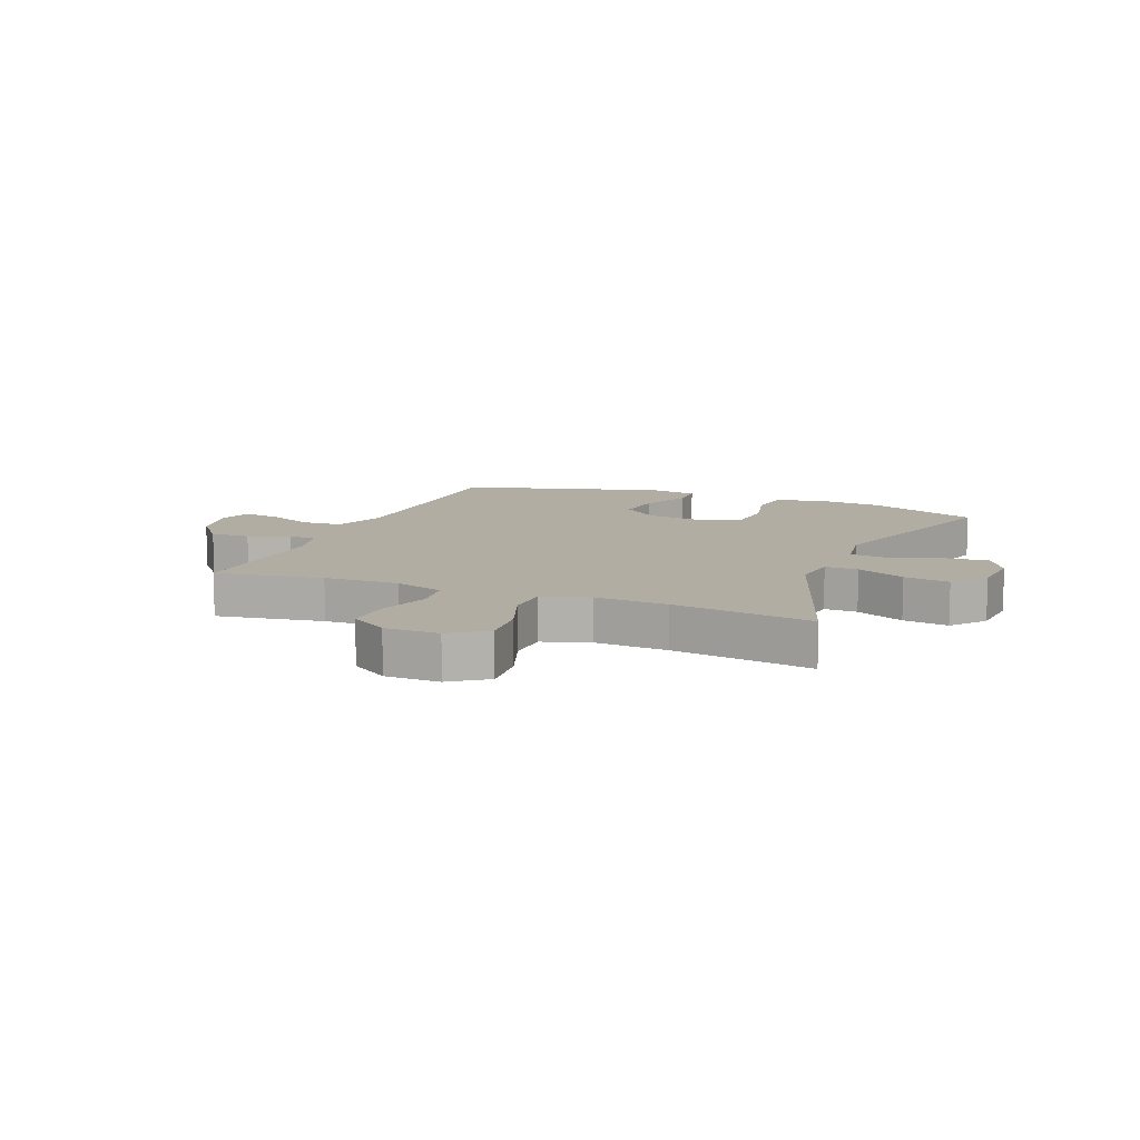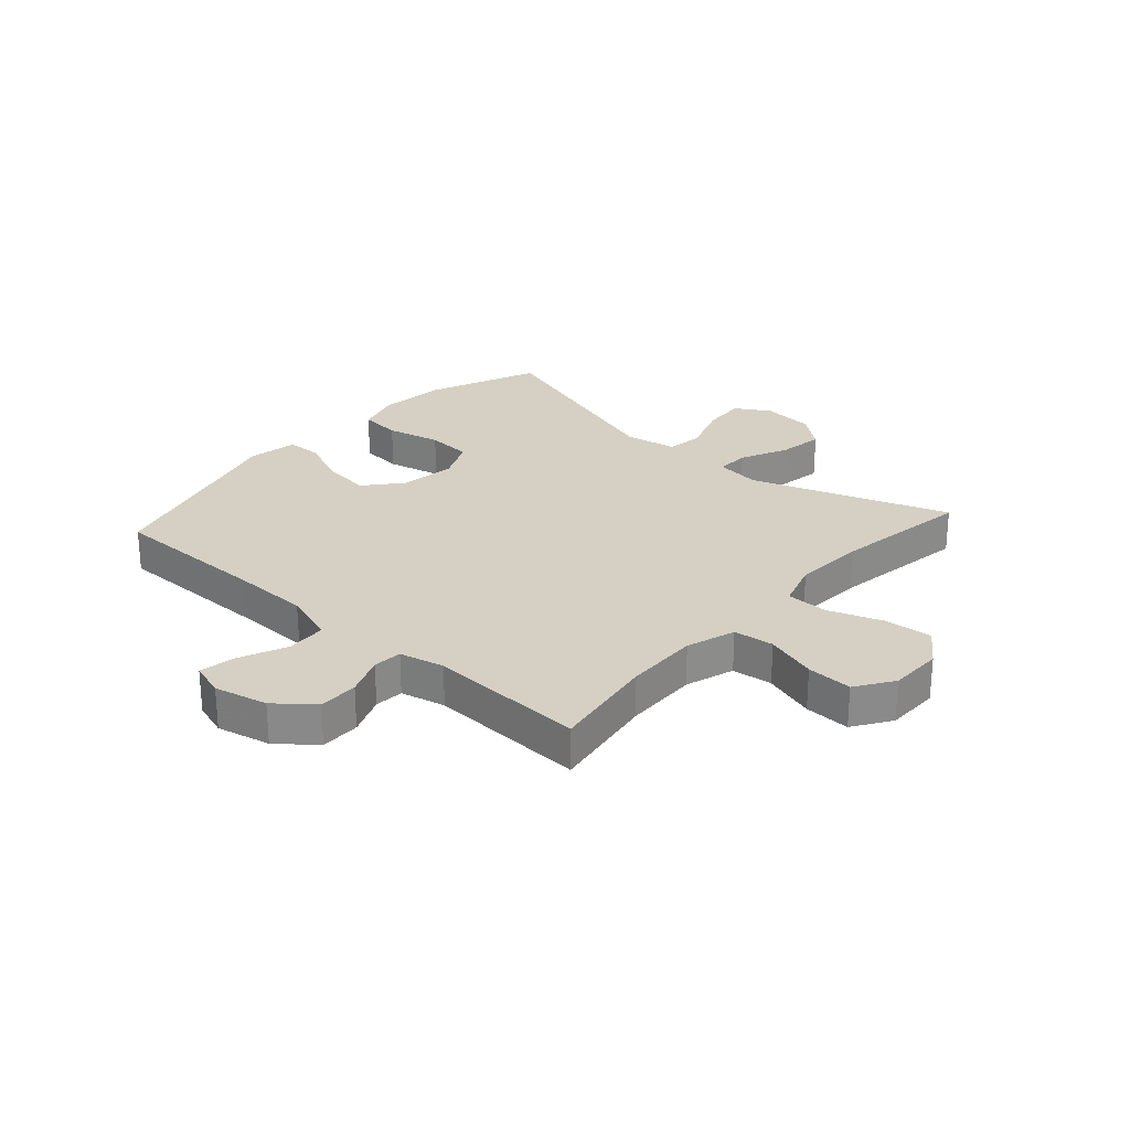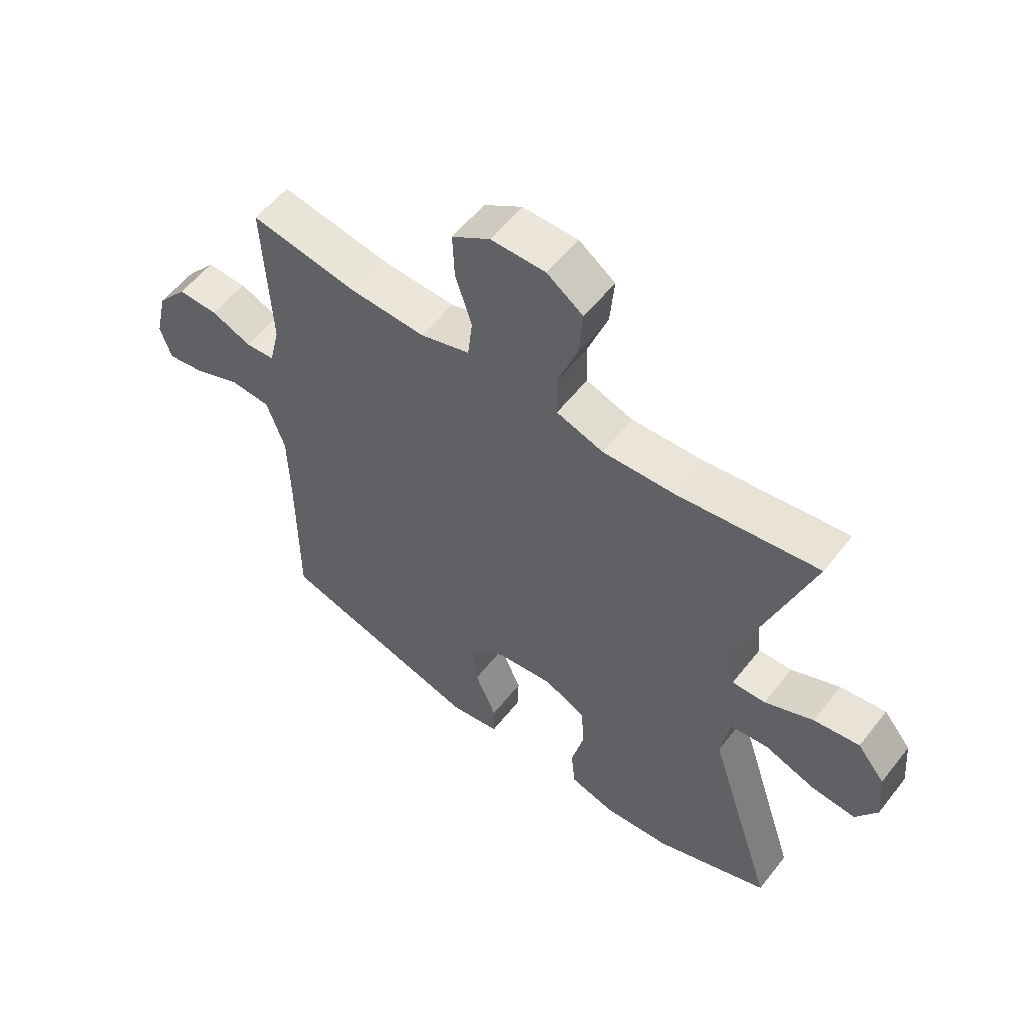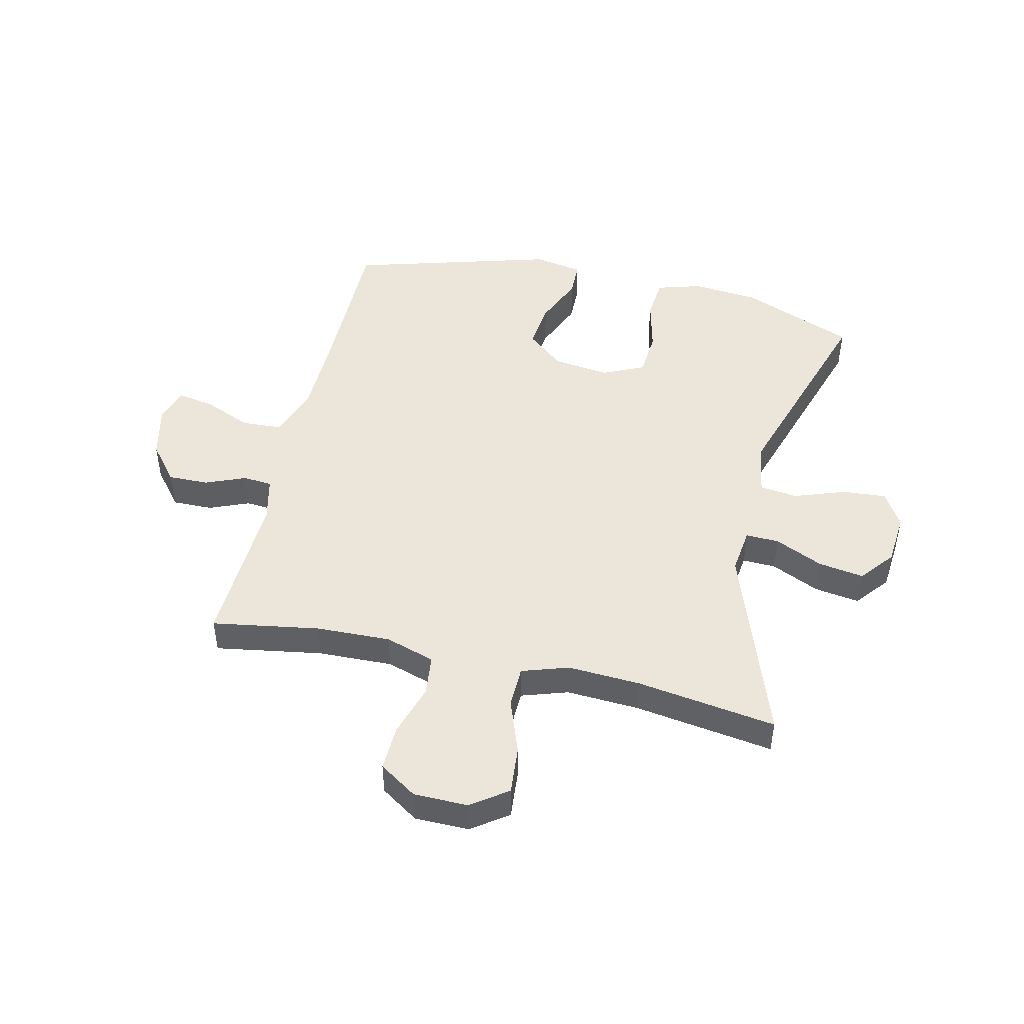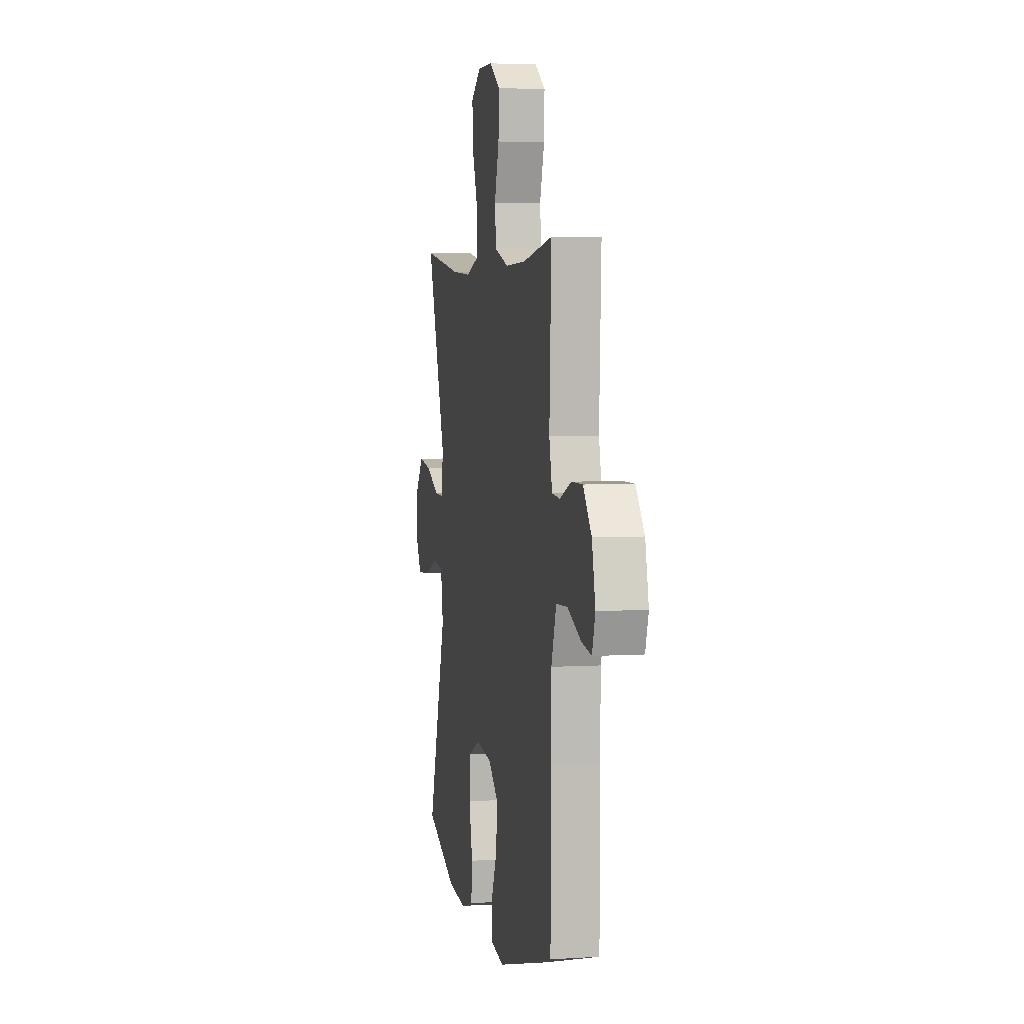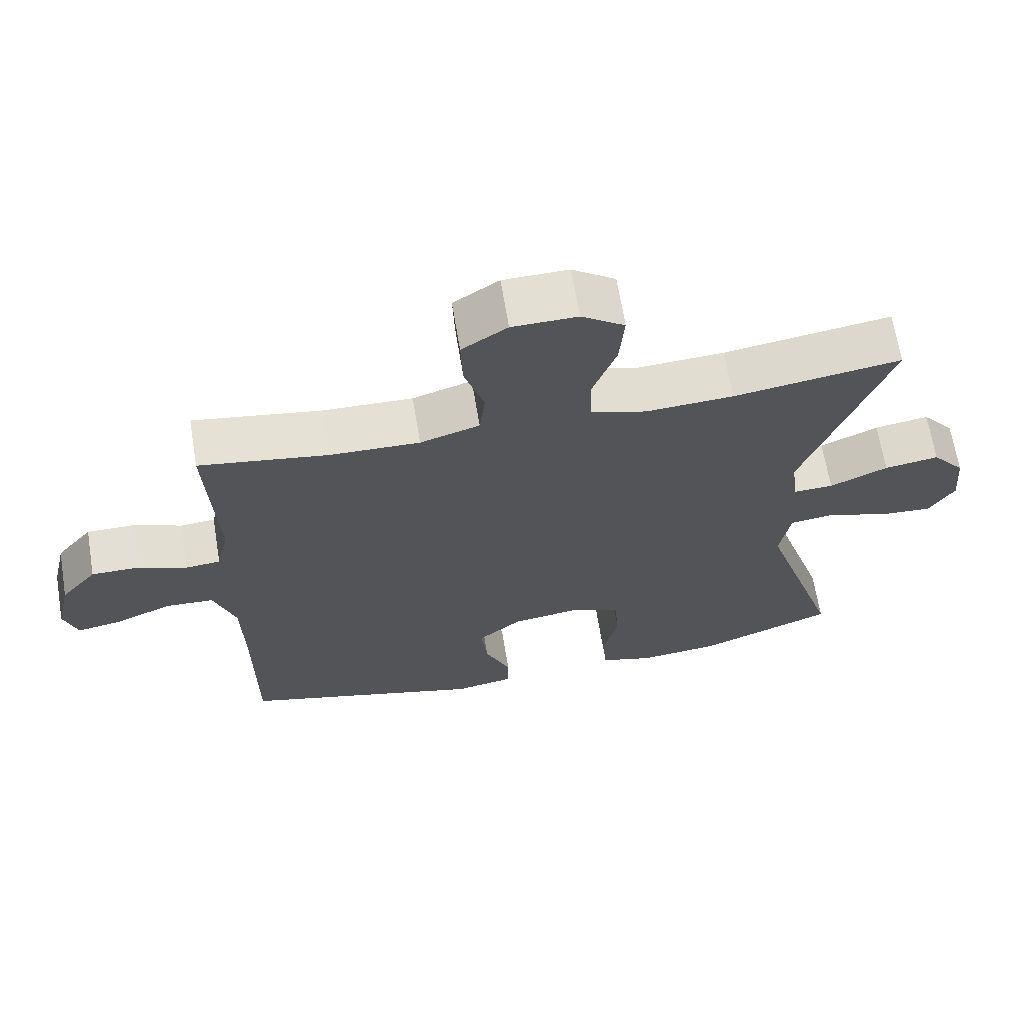
<metadata>
{"format":"obj","ext":"obj","renderer":"f3d","projection":"perspective","resolution":1024,"background":"white","views":[{"elev":10.6,"azim":22.0,"up":"+Y"},{"elev":26.4,"azim":-48.2,"up":"+Y"},{"elev":56.7,"azim":37.7,"up":"+Z"},{"elev":47.2,"azim":12.9,"up":"+Y"},{"elev":4.7,"azim":-101.3,"up":"+Z"},{"elev":66.7,"azim":-9.4,"up":"+Z"}]}
</metadata>
<code>
v -0.5 0.07 -0.5
v -0.5 0.07 -0.227
v -0.503 0.07 -0.089
v -0.534 0.07 0.002
v -0.603 0.07 0.006
v -0.685 0.07 -0.029
v -0.748 0.07 -0.04
v -0.767 0.07 0.02
v -0.746 0.07 0.112
v -0.694 0.07 0.176
v -0.625 0.07 0.175
v -0.556 0.07 0.147
v -0.506 0.07 0.151
v -0.488 0.07 0.228
v -0.5 0.07 0.5
v -0.316 0.07 0.47
v -0.188 0.07 0.466
v -0.103 0.07 0.493
v -0.095 0.07 0.563
v -0.123 0.07 0.653
v -0.126 0.07 0.732
v -0.061 0.07 0.775
v 0.032 0.07 0.776
v 0.094 0.07 0.732
v 0.087 0.07 0.649
v 0.053 0.07 0.555
v 0.055 0.07 0.483
v 0.135 0.07 0.457
v 0.26 0.07 0.464
v 0.5 0.07 0.5
v 0.381 0.07 0.159
v 0.391 0.07 0.08
v 0.448 0.07 0.082
v 0.531 0.07 0.12
v 0.609 0.07 0.132
v 0.656 0.07 0.074
v 0.664 0.07 -0.016
v 0.628 0.07 -0.076
v 0.552 0.07 -0.07
v 0.465 0.07 -0.039
v 0.4 0.07 -0.047
v 0.385 0.07 -0.139
v 0.5 0.07 -0.5
v 0.305 0.07 -0.579
v 0.19 0.07 -0.59
v 0.113 0.07 -0.567
v 0.106 0.07 -0.495
v 0.128 0.07 -0.401
v 0.122 0.07 -0.322
v 0.05 0.07 -0.289
v -0.047 0.07 -0.302
v -0.11 0.07 -0.355
v -0.101 0.07 -0.437
v -0.064 0.07 -0.524
v -0.065 0.07 -0.585
v -0.15 0.07 -0.6
v -0.5 0 -0.5
v -0.5 0 -0.227
v -0.503 0 -0.089
v -0.534 0 0.002
v -0.603 0 0.006
v -0.685 0 -0.029
v -0.748 0 -0.04
v -0.767 0 0.02
v -0.746 0 0.112
v -0.694 0 0.176
v -0.625 0 0.175
v -0.556 0 0.147
v -0.506 0 0.151
v -0.488 0 0.228
v -0.5 0 0.5
v -0.316 0 0.47
v -0.188 0 0.466
v -0.103 0 0.493
v -0.095 0 0.563
v -0.123 0 0.653
v -0.126 0 0.732
v -0.061 0 0.775
v 0.032 0 0.776
v 0.094 0 0.732
v 0.087 0 0.649
v 0.053 0 0.555
v 0.055 0 0.483
v 0.135 0 0.457
v 0.26 0 0.464
v 0.5 0 0.5
v 0.381 0 0.159
v 0.391 0 0.08
v 0.448 0 0.082
v 0.531 0 0.12
v 0.609 0 0.132
v 0.656 0 0.074
v 0.664 0 -0.016
v 0.628 0 -0.076
v 0.552 0 -0.07
v 0.465 0 -0.039
v 0.4 0 -0.047
v 0.385 0 -0.139
v 0.5 0 -0.5
v 0.305 0 -0.579
v 0.19 0 -0.59
v 0.113 0 -0.567
v 0.106 0 -0.495
v 0.128 0 -0.401
v 0.122 0 -0.322
v 0.05 0 -0.289
v -0.047 0 -0.302
v -0.11 0 -0.355
v -0.101 0 -0.437
v -0.064 0 -0.524
v -0.065 0 -0.585
v -0.15 0 -0.6
f 56 1 2
f 55 56 2
f 54 55 2
f 53 54 2
f 52 53 2 3
f 51 52 3 4
f 50 51 4
f 49 50 4
f 46 47 48
f 45 46 48
f 44 45 48
f 43 44 48
f 42 43 48
f 41 42 48 49
f 38 39 40
f 37 38 40
f 36 37 40
f 35 36 40
f 34 35 40
f 33 34 40
f 32 33 40 41
f 41 49 4
f 32 41 4
f 31 32 4
f 24 25 26
f 23 24 26
f 22 23 26
f 21 22 26
f 20 21 26
f 19 20 26
f 18 19 26 27
f 17 18 27 28
f 14 15 16
f 13 14 16 17
f 10 11 12
f 9 10 12
f 8 9 12
f 7 8 12
f 6 7 12
f 5 6 12
f 5 12 13
f 4 5 13
f 31 4 13
f 30 31 13
f 29 30 13
f 13 17 28
f 13 28 29
f 58 57 112
f 58 112 111
f 58 111 110
f 58 110 109
f 59 58 109 108
f 60 59 108 107
f 60 107 106
f 60 106 105
f 104 103 102
f 104 102 101
f 104 101 100
f 104 100 99
f 104 99 98
f 105 104 98 97
f 96 95 94
f 96 94 93
f 96 93 92
f 96 92 91
f 96 91 90
f 96 90 89
f 97 96 89 88
f 60 105 97
f 60 97 88
f 60 88 87
f 82 81 80
f 82 80 79
f 82 79 78
f 82 78 77
f 82 77 76
f 82 76 75
f 83 82 75 74
f 84 83 74 73
f 72 71 70
f 73 72 70 69
f 68 67 66
f 68 66 65
f 68 65 64
f 68 64 63
f 68 63 62
f 68 62 61
f 69 68 61
f 69 61 60
f 69 60 87
f 69 87 86
f 69 86 85
f 84 73 69
f 85 84 69
f 1 57 58 2
f 2 58 59 3
f 3 59 60 4
f 4 60 61 5
f 5 61 62 6
f 6 62 63 7
f 7 63 64 8
f 8 64 65 9
f 9 65 66 10
f 10 66 67 11
f 11 67 68 12
f 12 68 69 13
f 13 69 70 14
f 14 70 71 15
f 15 71 72 16
f 16 72 73 17
f 17 73 74 18
f 18 74 75 19
f 19 75 76 20
f 20 76 77 21
f 21 77 78 22
f 22 78 79 23
f 23 79 80 24
f 24 80 81 25
f 25 81 82 26
f 26 82 83 27
f 27 83 84 28
f 28 84 85 29
f 29 85 86 30
f 30 86 87 31
f 31 87 88 32
f 32 88 89 33
f 33 89 90 34
f 34 90 91 35
f 35 91 92 36
f 36 92 93 37
f 37 93 94 38
f 38 94 95 39
f 39 95 96 40
f 40 96 97 41
f 41 97 98 42
f 42 98 99 43
f 43 99 100 44
f 44 100 101 45
f 45 101 102 46
f 46 102 103 47
f 47 103 104 48
f 48 104 105 49
f 49 105 106 50
f 50 106 107 51
f 51 107 108 52
f 52 108 109 53
f 53 109 110 54
f 54 110 111 55
f 55 111 112 56
f 56 112 57 1

</code>
